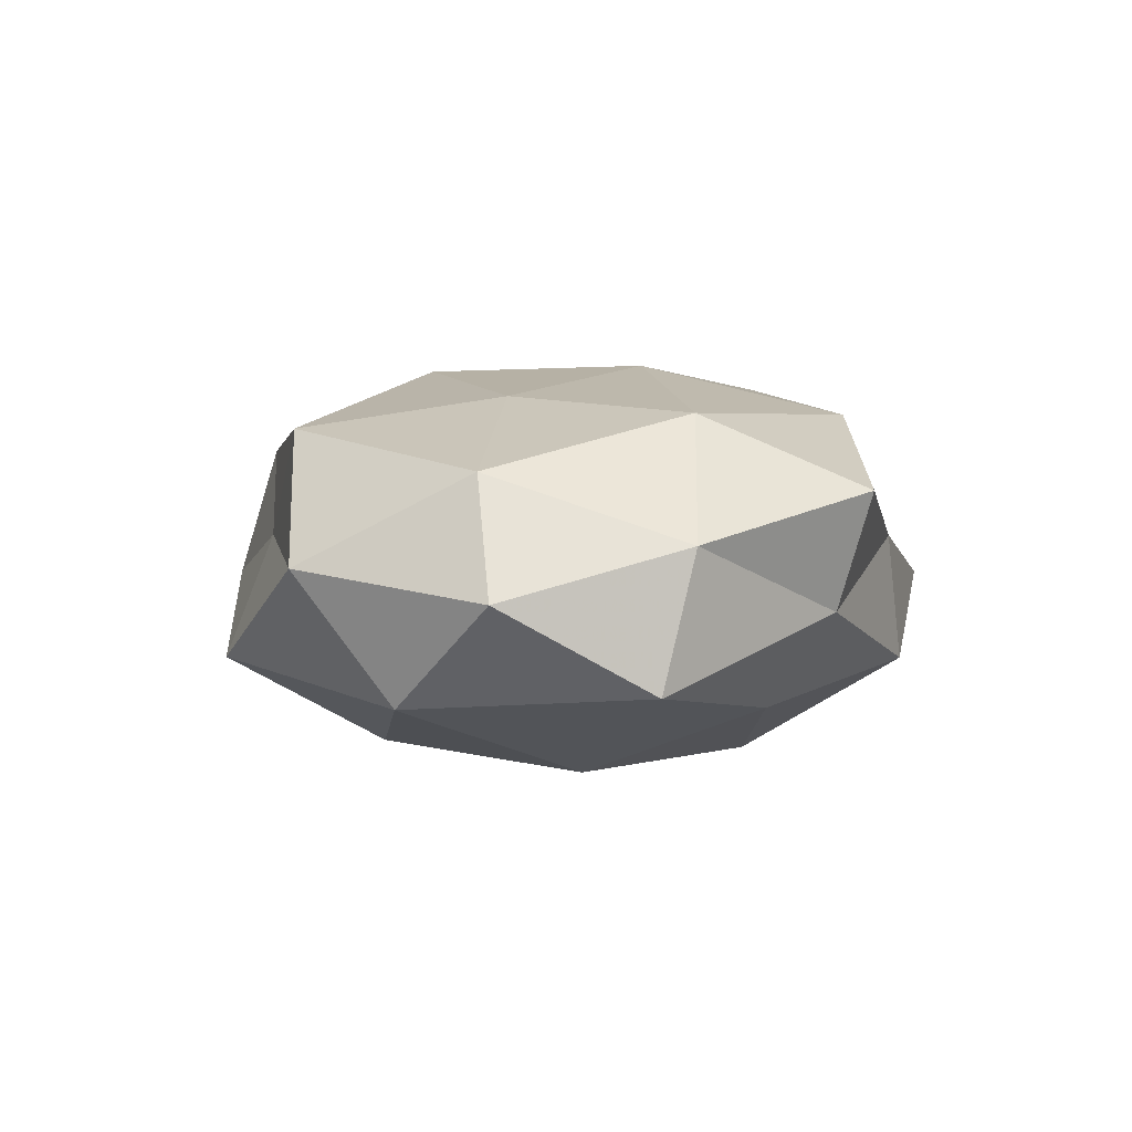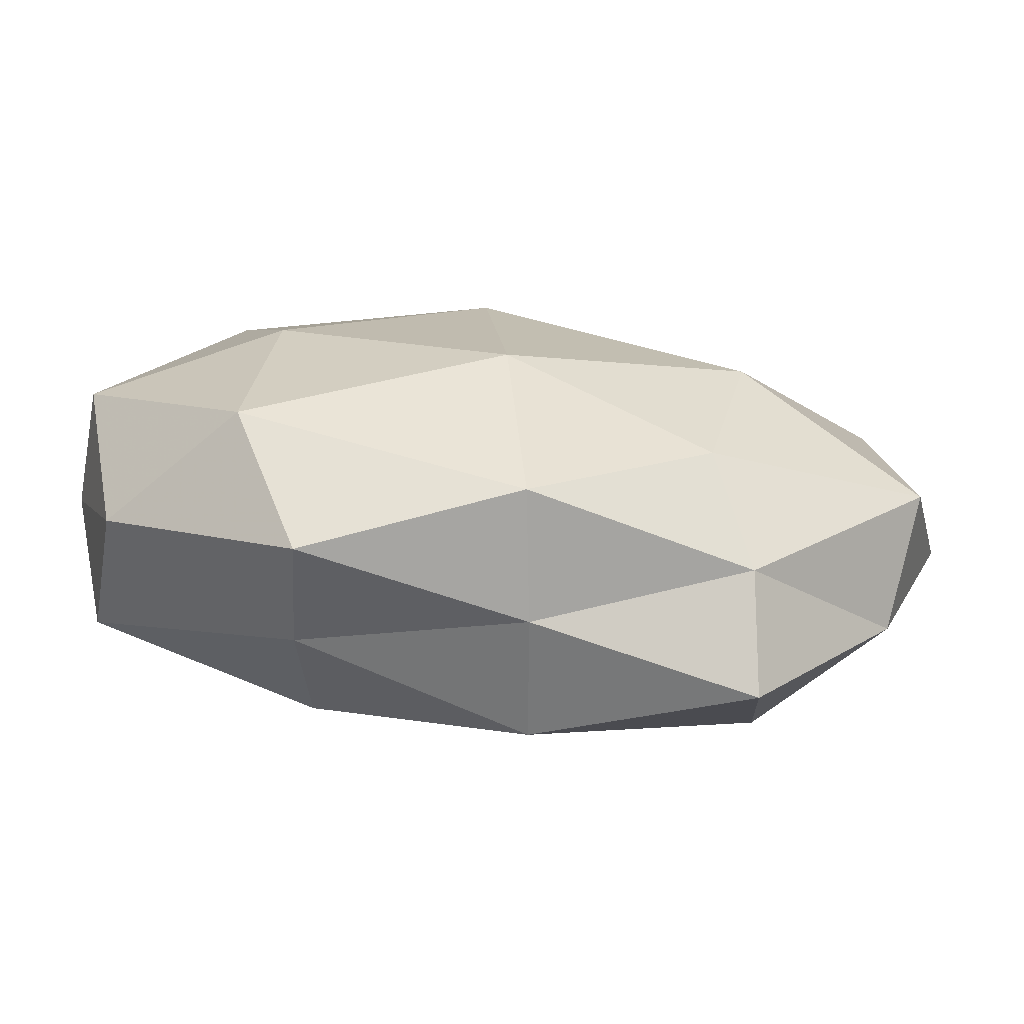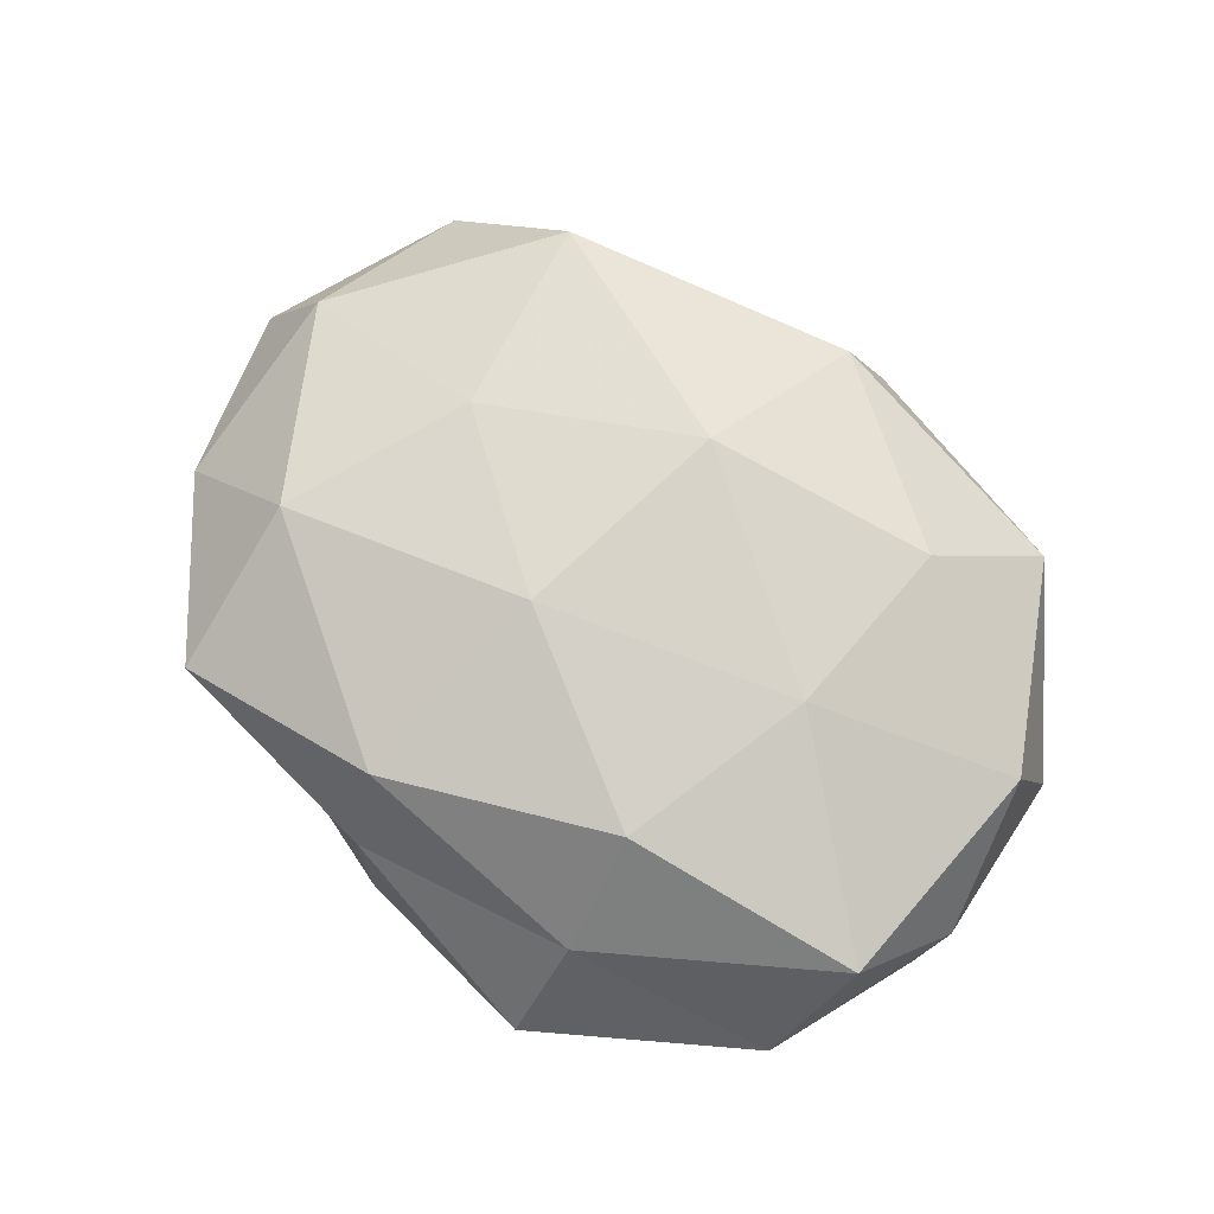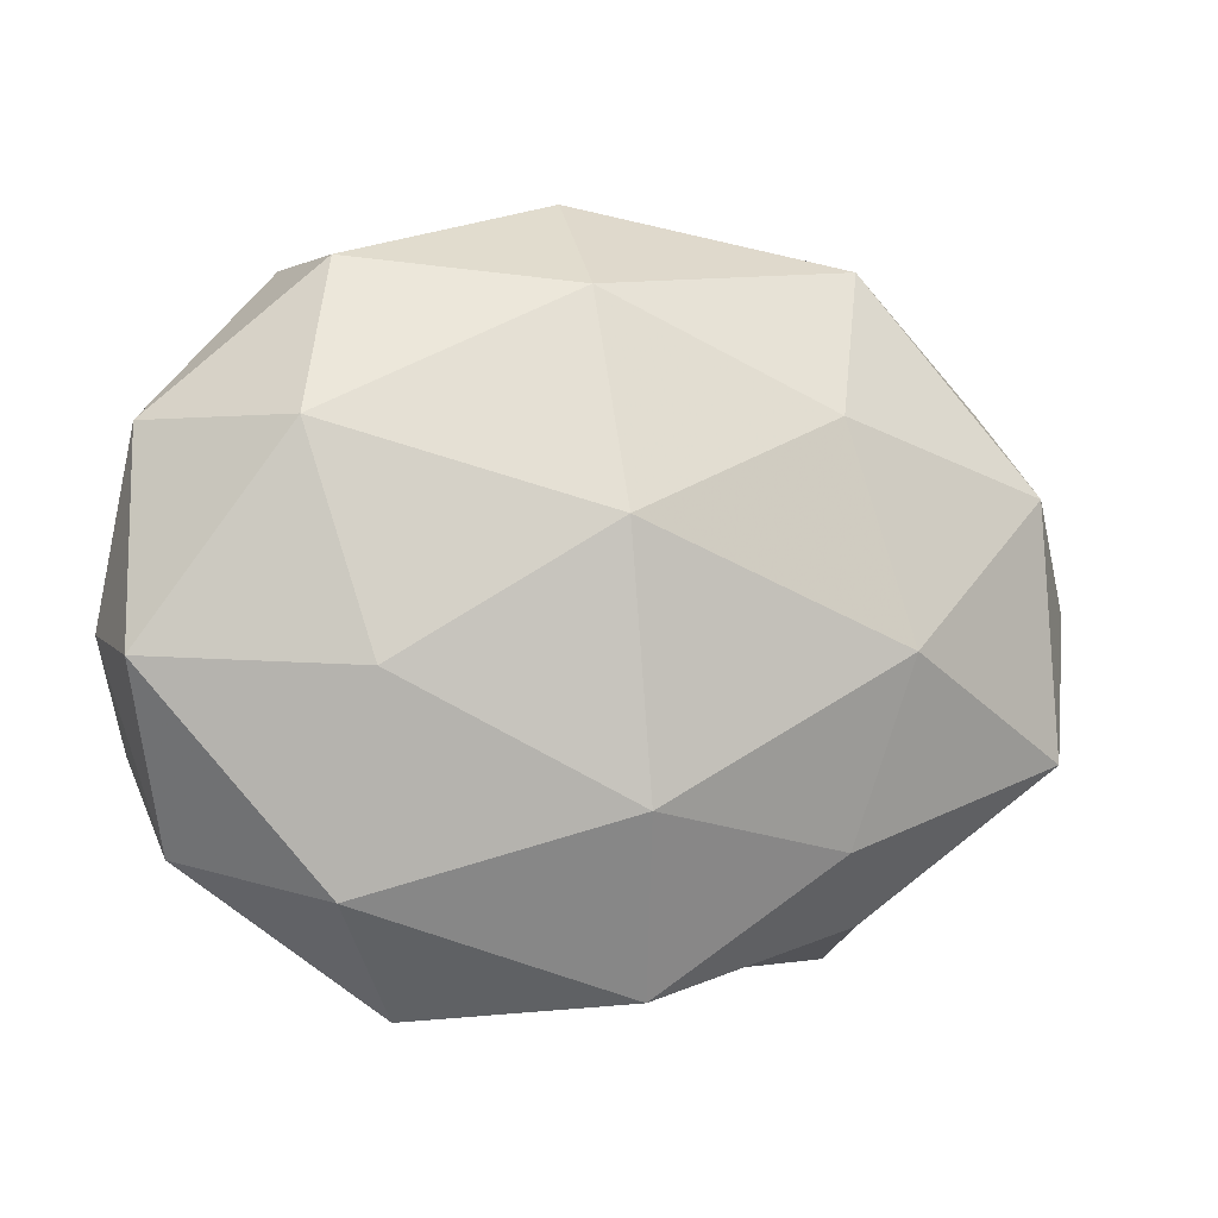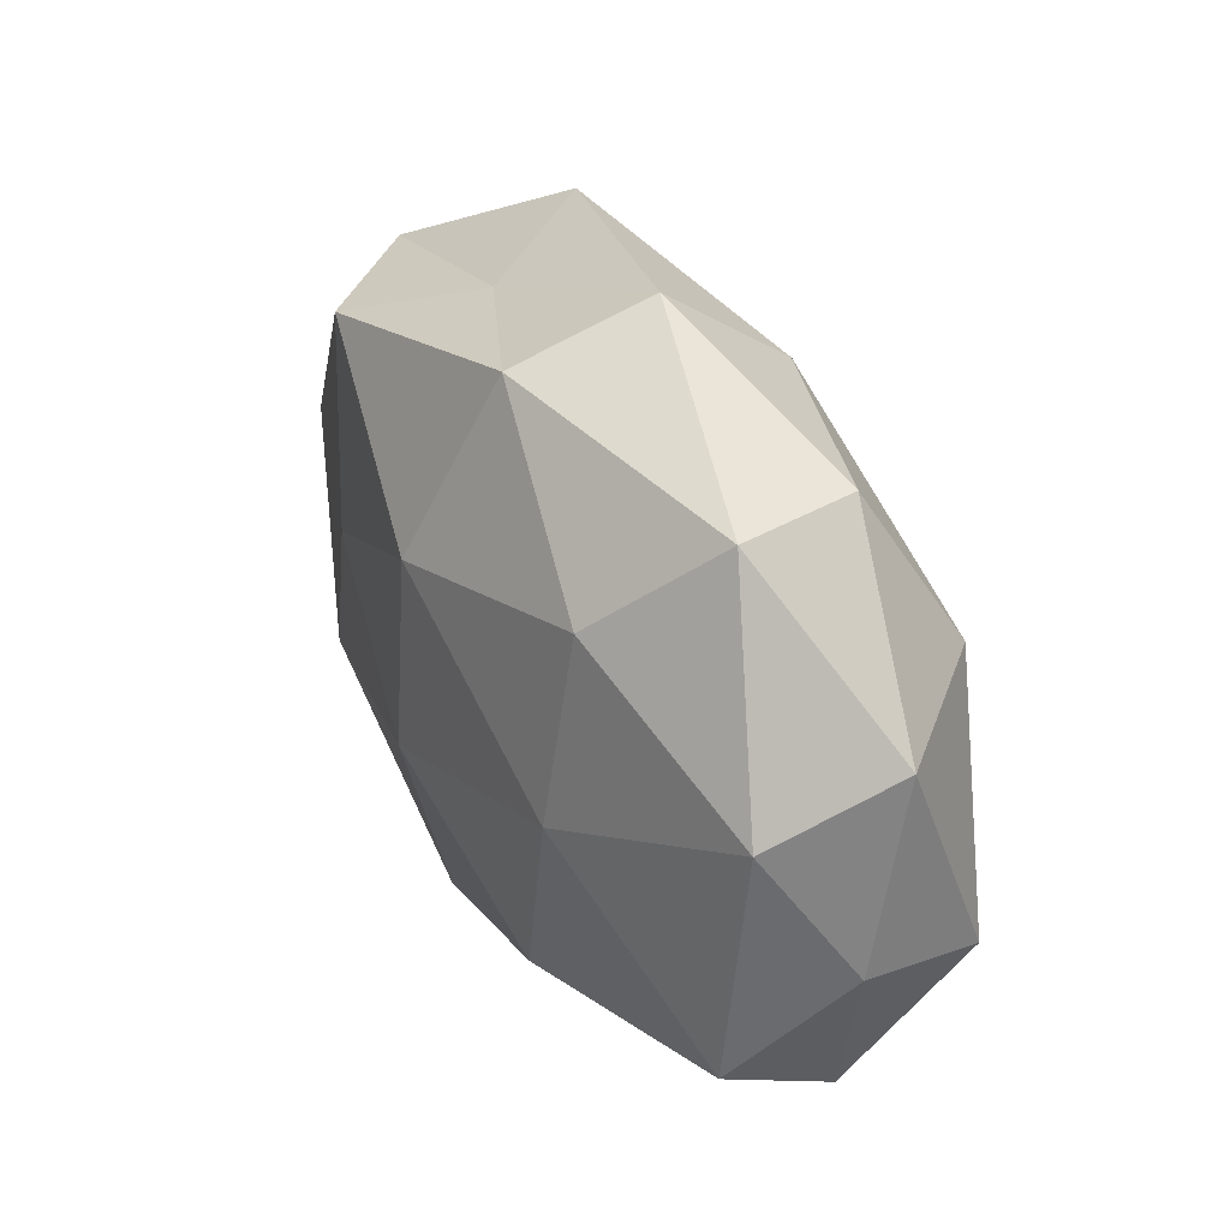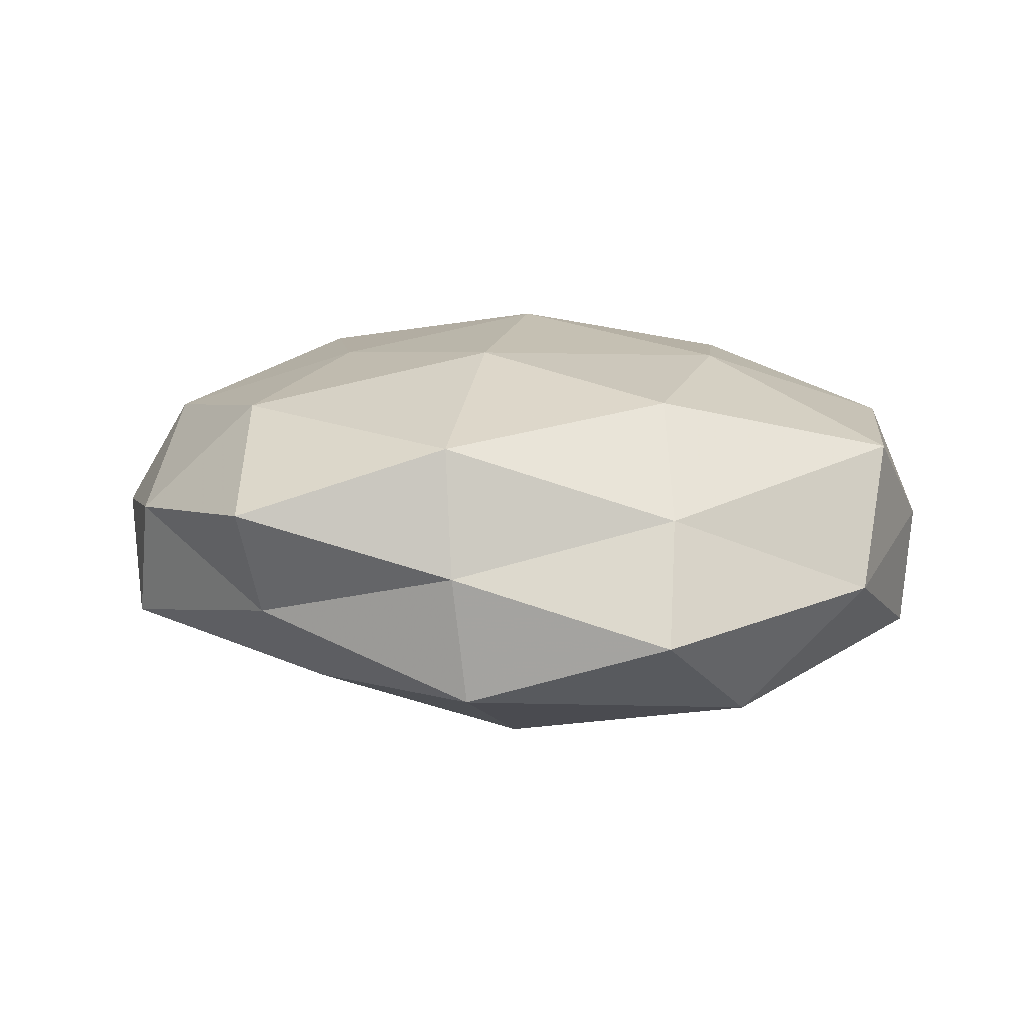
<metadata>
{"format":"obj","ext":"obj","renderer":"f3d","projection":"perspective","resolution":1024,"background":"white","views":[{"elev":4.0,"azim":-82.2,"up":"+Z"},{"elev":-78.8,"azim":173.9,"up":"+Y"},{"elev":75.5,"azim":41.0,"up":"+Z"},{"elev":-5.0,"azim":161.7,"up":"+Y"},{"elev":39.4,"azim":61.0,"up":"+Y"},{"elev":18.1,"azim":7.0,"up":"+Z"}]}
</metadata>
<code>
v -0.02423 -0.0257 -0.01521
v -0.0197 0.03394 0.004189
v -0.02978 -0.03377 -0.003513
v 0.02845 -0.007419 -0.0219
v -0.02886 -0.004811 -0.02248
v 0.02207 -0.04319 -0.002518
v 0.03308 0.03698 0.006566
v 0.01956 -0.02132 0.0218
v 0.03556 0.01752 -0.01822
v -0.02561 0.004323 0.02078
v 0.05245 -0.003221 0.002976
v 0.001265 0.03906 0.01379
v -0.0493 0.00372 0.01271
v 0.02177 -0.03341 0.01033
v -0.004684 -0.009009 0.02462
v -0.002108 0.01774 0.02397
v -0.02174 0.01987 -0.02023
v -0.004684 -0.03961 0.00381
v -0.002733 -0.04112 -0.01147
v 0.04731 -0.01534 0.01546
v 0.003941 0.04458 -0.002016
v -0.02767 0.03761 -0.009852
v 0.0307 -0.03056 -0.01492
v -0.03163 -0.03788 0.01027
v -0.05702 0.001188 -0.0007954
v -0.05103 -0.01609 -0.01095
v -0.03184 0.02809 0.01704
v 0.04532 -0.02637 0.0002002
v 0.003775 0.007985 -0.02568
v 0.02449 0.00227 0.02234
v 0.02408 0.02492 0.01841
v 0.0007495 -0.02145 -0.02357
v 0.04972 0.01845 -0.002891
v -0.006175 -0.03394 0.01858
v 0.004874 0.03281 -0.01684
v 0.03035 0.03596 -0.008037
v 0.05137 -0.006227 -0.01126
v -0.04862 -0.01961 0.004973
v -0.0477 0.02471 0.002106
v -0.04822 0.01301 -0.013
v 0.04726 0.01325 0.01268
v -0.03396 -0.0181 0.01887
f 16 10 15
f 6 14 18
f 19 3 1
f 18 3 19
f 6 18 19
f 14 20 8
f 2 12 21
f 12 7 21
f 2 21 22
f 6 19 23
f 18 24 3
f 1 3 26
f 26 5 1
f 2 27 12
f 27 13 10
f 27 10 16
f 27 16 12
f 6 28 14
f 28 11 20
f 28 20 14
f 6 23 28
f 29 9 4
f 29 5 17
f 30 15 8
f 16 15 30
f 8 20 30
f 12 31 7
f 12 16 31
f 31 16 30
f 32 1 5
f 19 1 32
f 23 32 4
f 19 32 23
f 4 32 29
f 32 5 29
f 14 8 34
f 34 8 15
f 14 34 18
f 18 34 24
f 22 35 17
f 21 35 22
f 35 9 29
f 17 35 29
f 21 7 36
f 36 7 33
f 33 9 36
f 35 36 9
f 21 36 35
f 37 4 9
f 23 4 37
f 28 37 11
f 23 37 28
f 37 9 33
f 11 37 33
f 3 24 38
f 13 25 38
f 3 38 26
f 26 38 25
f 2 22 39
f 39 25 13
f 2 39 27
f 39 13 27
f 40 17 5
f 22 17 40
f 40 5 26
f 25 40 26
f 22 40 39
f 39 40 25
f 20 11 41
f 20 41 30
f 7 31 41
f 30 41 31
f 7 41 33
f 33 41 11
f 10 13 42
f 42 15 10
f 34 15 42
f 24 34 42
f 13 38 42
f 42 38 24

</code>
